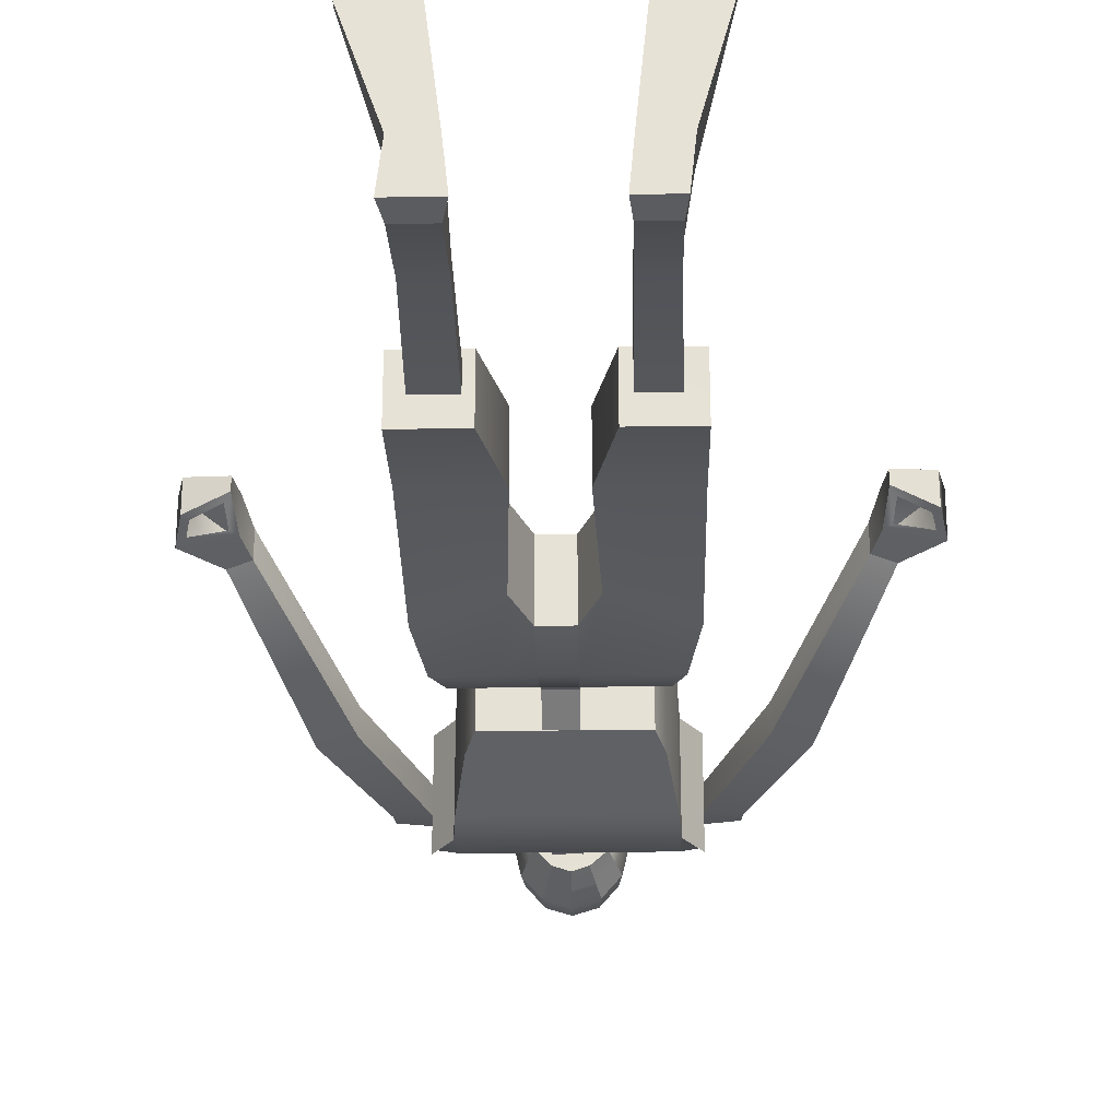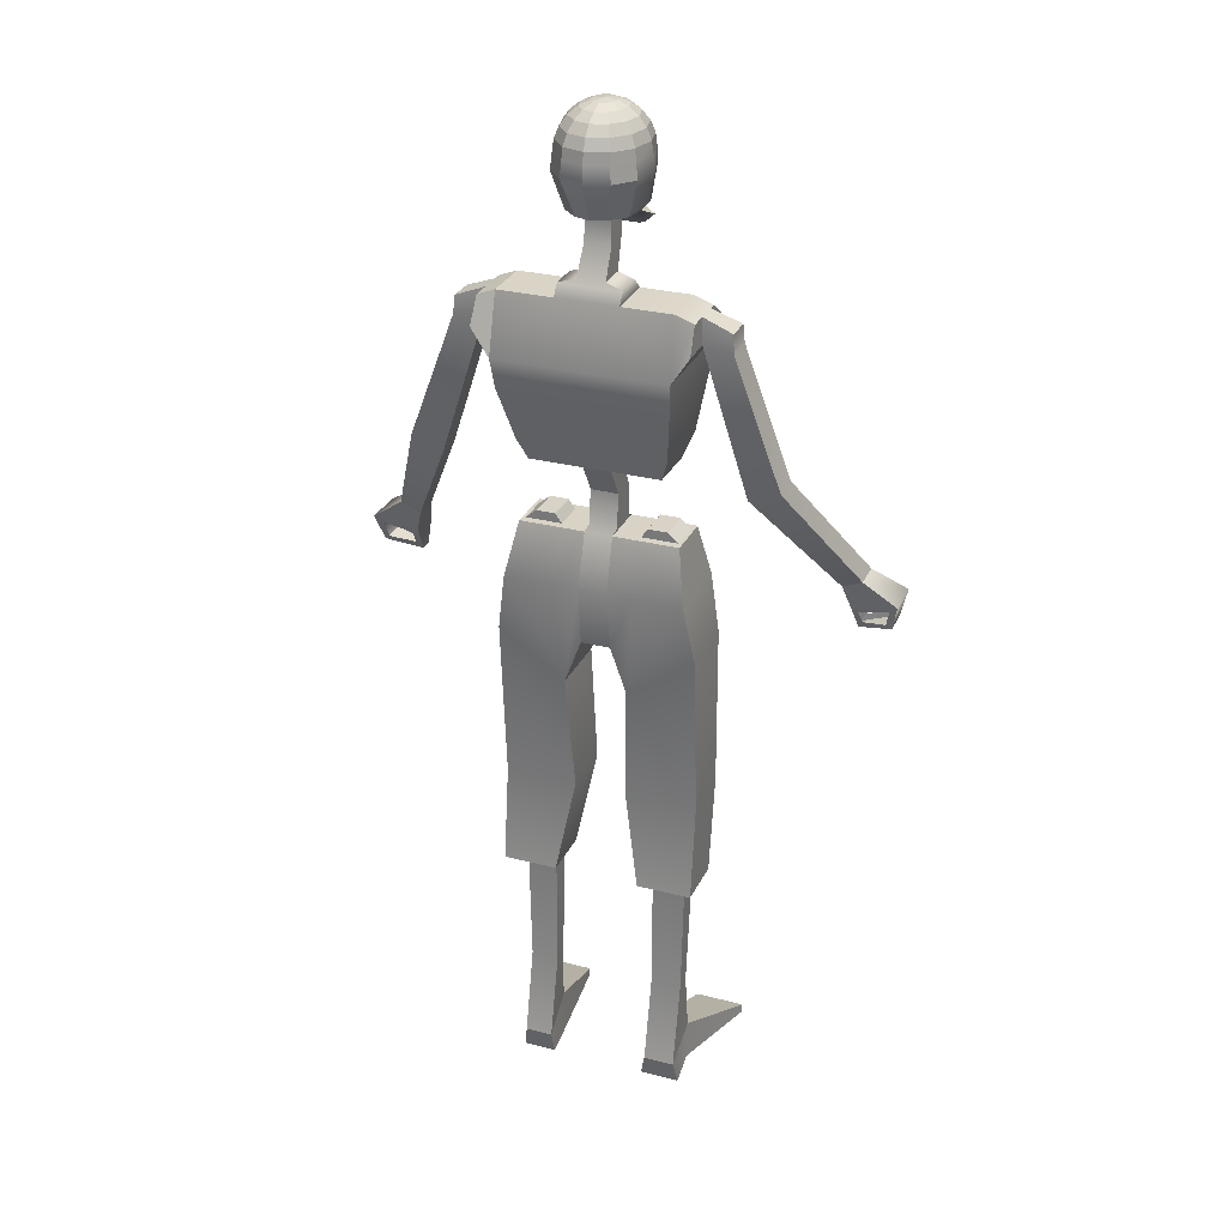
<metadata>
{"format":"obj","ext":"obj","renderer":"f3d","projection":"perspective","resolution":1024,"background":"white","views":[{"elev":-27.8,"azim":1.2,"up":"+Z"},{"elev":28.9,"azim":-159.0,"up":"+Y"}]}
</metadata>
<code>
g default
v -0.03071 3.146 -0.09204
v -0.01773 3.146 -0.1072
v -0 3.146 -0.1127
v 0.01773 3.146 -0.1072
v 0.03071 3.146 -0.09204
v 0.03546 3.146 -0.07136
v 0.03071 3.146 -0.05067
v 0.01773 3.146 -0.03553
v -0 3.146 -0.02999
v -0.01773 3.146 -0.03553
v -0.03071 3.146 -0.05067
v -0.03546 3.146 -0.07136
v -0.05932 3.132 -0.1113
v -0.03425 3.132 -0.1406
v -0 3.132 -0.1513
v 0.03425 3.132 -0.1406
v 0.05932 3.132 -0.1113
v 0.0685 3.132 -0.07136
v 0.05932 3.132 -0.0314
v 0.03425 3.132 -0.002148
v 0 3.132 0.008558
v -0.03425 3.132 -0.002148
v -0.05932 3.132 -0.0314
v -0.0685 3.132 -0.07136
v -0.08389 3.11 -0.1279
v -0.04844 3.11 -0.1692
v -0 3.11 -0.1844
v 0.04844 3.11 -0.1692
v 0.08389 3.11 -0.1279
v 0.09687 3.11 -0.07136
v 0.08389 3.11 -0.01485
v 0.04844 3.11 0.02652
v 0 3.11 0.04166
v -0.04844 3.11 0.02652
v -0.08389 3.11 -0.01485
v -0.09687 3.11 -0.07136
v -0.1027 3.081 -0.1406
v -0.05932 3.081 -0.1912
v -0 3.081 -0.2098
v 0.05932 3.081 -0.1912
v 0.1027 3.081 -0.1406
v 0.1186 3.081 -0.07136
v 0.1027 3.081 -0.002148
v 0.05932 3.081 0.04852
v 0 3.081 0.06706
v -0.05932 3.081 0.04852
v -0.1027 3.081 -0.002148
v -0.1186 3.081 -0.07136
v -0.1146 3.047 -0.1486
v -0.06617 3.047 -0.2051
v -0 3.047 -0.2257
v 0.06617 3.047 -0.2051
v 0.1146 3.047 -0.1486
v 0.1323 3.047 -0.07136
v 0.1146 3.047 0.005835
v 0.06617 3.047 0.06234
v 0 3.047 0.08303
v -0.06617 3.047 0.06234
v -0.1146 3.047 0.005835
v -0.1323 3.047 -0.07136
v -0.1186 3.01 -0.1513
v -0.0685 3.01 -0.2098
v -0 3.01 -0.2312
v 0.0685 3.01 -0.2098
v 0.1186 3.01 -0.1513
v 0.137 3.01 -0.07136
v 0.1186 3.01 0.008558
v 0.0685 3.01 0.06706
v 0 3.01 0.08847
v -0.0685 3.01 0.06706
v -0.1186 3.01 0.008558
v -0.137 3.01 -0.07136
v -0 3.151 -0.07136
v 0.07504 2.857 0.003487
v 0.06465 2.862 0.06158
v -0 2.862 0.08251
v -0.06465 2.862 0.06158
v -0.102 2.856 0.009998
v 0.07132 2.843 -0.04271
v 0.03667 2.843 0.02141
v -0.0038 2.844 0.02502
v -0.03771 2.838 0.02071
v -0.09325 2.843 -0.04373
v 0.1039 2.825 -0.009217
v 0.06134 2.826 0.05418
v -0.001336 2.826 0.07998
v -0.06337 2.826 0.0528
v -0.1211 2.826 -0.01096
v 0.07681 2.803 -0.000253
v 0.05056 2.77 0.0582
v -0.001162 2.77 0.07967
v -0.05237 2.77 0.05704
v -0.09007 2.797 -0.002278
v -0.1186 3.01 -0.1513
v -0.0685 3.01 -0.2098
v -0 3.01 -0.2312
v 0.0685 3.01 -0.2098
v 0.1186 3.01 -0.1513
v -0.137 3.01 -0.07136
v -0.1239 2.963 -0.154
v -0.07194 2.963 -0.2151
v 0 2.963 -0.2377
v 0.07194 2.963 -0.2151
v 0.124 2.963 -0.154
v -0.09115 2.85 -0.1274
v -0.04514 2.85 -0.1744
v 0 2.85 -0.1893
v 0.04514 2.85 -0.1744
v 0.09047 2.851 -0.1343
v 0.1207 2.963 0.008446
v 0.06729 2.964 0.06534
v -0 2.964 0.0866
v -0.06729 2.964 0.06534
v -0.1206 2.964 0.008431
v 0.1429 2.963 -0.07136
v -0.1427 2.964 -0.07136
v -0.108 2.908 -0.141
v -0.128 2.909 -0.06484
v -0.1115 2.911 0.009193
v -0.066 2.914 0.06351
v -0 2.914 0.08461
v 0.066 2.914 0.06351
v 0.1127 2.911 0.006033
v 0.1289 2.909 -0.07136
v 0.1077 2.908 -0.1444
v 0.0589 2.908 -0.1953
v 0 2.908 -0.2142
v -0.0589 2.908 -0.1953
v -0.09652 2.869 -0.1317
v -0.1174 2.869 -0.06015
v -0.105 2.874 0.009741
v -0.06508 2.878 0.06219
v -0 2.878 0.08318
v 0.06508 2.878 0.06219
v 0.107 2.874 0.004298
v 0.1188 2.87 -0.07136
v 0.09595 2.869 -0.1375
v 0.04953 2.869 -0.1811
v 0 2.869 -0.1972
v -0.04953 2.869 -0.1811
v -0.00198 2.798 -0.01522
v -0.006432 2.843 -0.04319
v -0.002494 2.848 -0.1327
v -0.04512 2.797 -0.007922
v 0.03545 2.802 -0.006145
v -0.2003 2.112 -0.1565
v 0.2003 2.112 -0.1565
v -0.2586 2.637 -0.2293
v 0.2576 2.637 -0.2293
v -0.2586 2.637 -0.07534
v 0.2576 2.637 -0.07534
v -0.2003 2.108 0.01134
v 0.2003 2.108 0.01134
v -0.2549 2.358 -0.2524
v -0.2549 2.358 0.07895
v 0.2549 2.358 0.07895
v 0.2549 2.358 -0.2524
v -0.2258 2.18 -0.183
v -0.2258 2.18 0.05067
v 0.2258 2.18 0.05067
v 0.2258 2.18 -0.183
v -0.2622 2.451 0.03009
v -0.2622 2.451 -0.273
v 0.2612 2.451 -0.273
v 0.2612 2.451 0.03009
v 0.03434 2.112 -0.1565
v 0.03582 2.18 -0.183
v 0.02786 2.358 -0.2524
v 0.02576 2.451 -0.273
v 0.08662 2.637 -0.2293
v 0.08662 2.637 -0.07534
v 0.02576 2.451 0.03009
v 0.02786 2.358 0.07895
v 0.03582 2.18 0.05067
v 0.03434 2.108 0.01134
v -0.05063 2.112 -0.1565
v -0.04658 2.18 -0.183
v -0.04349 2.358 -0.2524
v -0.04139 2.451 -0.273
v -0.1022 2.637 -0.2293
v -0.1022 2.637 -0.07534
v -0.04139 2.451 0.03009
v -0.04349 2.358 0.07895
v -0.04658 2.18 0.05067
v -0.05063 2.108 0.01134
v -0.1022 2.672 -0.2041
v -0.1022 2.672 -0.1125
v 0.08662 2.672 -0.2041
v 0.08662 2.672 -0.1125
v -0.04978 2.686 -0.1948
v -0.04978 2.686 -0.1045
v 0.03416 2.686 -0.1948
v 0.03416 2.686 -0.1045
v -0.04745 2.773 -0.1445
v -0.04745 2.773 -0.07136
v 0.03183 2.773 -0.1445
v 0.03183 2.773 -0.07136
v -0.04512 2.853 -0.1445
v -0.04512 2.853 -0.06606
v 0.0295 2.853 -0.1445
v 0.0295 2.853 -0.06606
v -0.05063 2.108 -0.06158
v -0.05063 2.112 -0.1558
v 0.03434 2.108 -0.06158
v 0.03434 2.112 -0.1558
v -0.05063 2.015 -0.01676
v -0.05063 2.019 -0.1004
v 0.03434 2.015 -0.01676
v 0.03434 2.019 -0.1004
v -0.05063 1.904 0.005925
v -0.05063 1.906 -0.1485
v 0.03434 1.904 0.005925
v 0.03434 1.906 -0.1485
v -0.05347 1.553 0.03864
v -0.05347 1.557 -0.1749
v 0.03717 1.553 0.03864
v 0.03717 1.557 -0.1749
v -0.2529 1.904 0.005925
v -0.2529 1.906 -0.1485
v -0.3133 1.553 0.03864
v -0.3133 1.557 -0.1749
v 0.2366 1.904 0.005925
v 0.2366 1.906 -0.1485
v 0.297 1.557 -0.1749
v 0.297 1.553 0.03864
v -0.05205 1.737 0.04957
v -0.2831 1.737 0.04957
v -0.2831 1.741 -0.1995
v -0.05205 1.741 -0.1995
v 0.03576 1.741 -0.1995
v 0.2669 1.741 -0.1995
v 0.2669 1.737 0.04957
v 0.03576 1.737 0.04957
v -0.1186 1.904 0.005925
v -0.1186 1.906 -0.1485
v -0.1297 1.741 -0.1995
v -0.1036 1.415 -0.1749
v -0.1036 1.411 0.03864
v -0.1297 1.737 0.04957
v 0.1042 1.904 0.005925
v 0.1155 1.737 0.04957
v 0.0897 1.411 0.03864
v 0.0897 1.415 -0.1749
v 0.1155 1.741 -0.1995
v 0.1042 1.906 -0.1485
v -0.05063 1.91 -0.01859
v -0.05063 1.912 -0.1111
v 0.03434 1.912 -0.1111
v 0.03434 1.91 -0.01859
v -0.08763 1.036 -0.1371
v -0.08763 1.032 0.04425
v -0.3133 1.036 -0.1371
v -0.3133 1.032 0.04425
v 0.07344 1.032 0.04425
v 0.07344 1.036 -0.1371
v 0.297 1.032 0.04425
v 0.297 1.036 -0.1371
v -0.1408 0.7373 -0.1754
v -0.1408 0.7333 -0.004694
v -0.3133 0.7373 -0.1754
v -0.3133 0.7333 -0.004694
v 0.1269 0.7333 -0.004695
v 0.1269 0.7373 -0.1754
v 0.297 0.7333 -0.004695
v 0.297 0.7373 -0.1754
v -0.1659 0.7369 -0.1022
v -0.1659 0.7337 -0.03146
v -0.2701 0.7369 -0.1022
v -0.2701 0.7337 -0.03146
v 0.1546 0.7337 -0.03146
v 0.1546 0.7369 -0.1022
v 0.2487 0.7337 -0.03146
v 0.2487 0.7369 -0.1022
v -0.1659 0.3338 -0.1043
v -0.1659 0.3306 -0.05441
v -0.2624 0.3338 -0.1043
v -0.2624 0.3306 -0.05441
v 0.1546 0.3306 -0.05441
v 0.1546 0.3338 -0.1043
v 0.241 0.3306 -0.05441
v 0.241 0.3338 -0.1043
v -0.1286 1.904 -0.01898
v -0.1286 1.906 -0.1235
v -0.2429 1.904 -0.01898
v -0.2429 1.906 -0.1235
v 0.1142 1.906 -0.1235
v 0.1142 1.904 -0.01898
v 0.2266 1.906 -0.1235
v 0.2266 1.904 -0.01898
v -0.1488 1.933 -0.01876
v -0.1488 1.935 -0.1233
v -0.209 1.933 -0.01876
v -0.209 1.935 -0.1233
v 0.1344 1.935 -0.1233
v 0.1344 1.933 -0.01876
v 0.1927 1.935 -0.1233
v 0.1927 1.933 -0.01876
v -0.1659 0.06863 -0.1656
v -0.1659 0.1296 -0.02566
v -0.2624 0.06863 -0.1656
v -0.2624 0.1296 -0.02566
v 0.1671 0.1296 -0.02566
v 0.1546 0.06863 -0.1656
v 0.2605 0.1296 -0.02566
v 0.241 0.06863 -0.1656
v -0.1659 0.06863 -0.1656
v -0.1659 0.1296 -0.02566
v -0.2624 0.06863 -0.1656
v -0.2624 0.1296 -0.02566
v 0.1671 0.1296 -0.02566
v 0.1546 0.06863 -0.1656
v 0.2605 0.1296 -0.02566
v 0.241 0.06863 -0.1656
v -0.1519 0.001428 -0.1572
v -0.1659 0.000269 -0.02932
v -0.2764 0.001428 -0.1572
v -0.2624 0.000269 -0.02932
v 0.1585 0.000269 -0.02932
v 0.147 0.001428 -0.1572
v 0.2625 0.000269 -0.02932
v 0.2486 0.001428 -0.1572
v -0.2009 0.02736 0.2531
v -0.3581 0.02736 0.2531
v -0.2009 0.000269 0.2495
v -0.3581 0.000269 0.2495
v 0.1862 0.02736 0.2531
v 0.337 0.02736 0.2531
v 0.337 0.000269 0.2495
v 0.1862 0.000269 0.2495
v -0.3177 2.538 0.03009
v -0.3177 2.538 -0.273
v -0.3143 2.616 -0.2293
v -0.3143 2.616 -0.07534
v -0.3177 2.538 -0.09761
v -0.3177 2.538 -0.1748
v -0.3143 2.616 -0.169
v -0.3143 2.616 -0.1011
v -0.4092 2.527 -0.09008
v -0.4092 2.527 -0.1824
v -0.4047 2.582 -0.1754
v -0.4047 2.582 -0.0943
v -0.4573 2.102 -0.09761
v -0.4573 2.102 -0.1748
v -0.5533 2.14 -0.1824
v -0.5533 2.14 -0.09008
v -0.6668 1.746 0.163
v -0.6668 1.746 0.08574
v -0.7285 1.775 0.07821
v -0.7285 1.775 0.1705
v -0.6668 1.746 0.163
v -0.6668 1.746 0.08574
v -0.7285 1.775 0.07821
v -0.7285 1.775 0.1705
v -0.6668 1.746 0.163
v -0.6668 1.746 0.08574
v -0.7285 1.775 0.07821
v -0.7285 1.775 0.1705
v -0.6668 1.746 0.163
v -0.6668 1.746 0.08574
v -0.7285 1.775 0.07821
v -0.7285 1.775 0.1705
v -0.6895 1.673 0.2077
v -0.6895 1.673 0.1061
v -0.8308 1.702 0.09327
v -0.8308 1.702 0.2206
v -0.7013 1.58 0.2024
v -0.7013 1.58 0.1646
v -0.8103 1.613 0.1259
v -0.8103 1.613 0.2181
v -0.7112 1.658 0.1117
v -0.8049 1.679 0.1067
v -0.7929 1.626 0.1206
v -0.7185 1.606 0.1505
v -0.7116 1.657 0.2094
v -0.8045 1.676 0.2169
v -0.7182 1.606 0.2051
v -0.7935 1.629 0.217
v -0.7112 1.658 0.1117
v -0.8049 1.679 0.1067
v -0.7929 1.626 0.1206
v -0.7185 1.606 0.1505
v -0.7116 1.657 0.2094
v -0.8045 1.676 0.2169
v -0.7182 1.606 0.2051
v -0.7935 1.629 0.217
v 0.3157 2.538 0.03009
v 0.3157 2.538 -0.273
v 0.3122 2.616 -0.2293
v 0.3122 2.616 -0.07534
v 0.3157 2.538 -0.09761
v 0.3157 2.538 -0.1748
v 0.3122 2.616 -0.169
v 0.3122 2.616 -0.1011
v 0.4072 2.527 -0.09008
v 0.4072 2.527 -0.1824
v 0.4027 2.582 -0.1754
v 0.4027 2.582 -0.0943
v 0.4553 2.102 -0.09761
v 0.4553 2.102 -0.1748
v 0.5513 2.14 -0.1824
v 0.5513 2.14 -0.09008
v 0.6648 1.746 0.163
v 0.6648 1.746 0.08574
v 0.7264 1.775 0.07821
v 0.7264 1.775 0.1705
v 0.6648 1.746 0.163
v 0.6648 1.746 0.08574
v 0.7264 1.775 0.07821
v 0.7264 1.775 0.1705
v 0.6648 1.746 0.163
v 0.6648 1.746 0.08574
v 0.7264 1.775 0.07821
v 0.7264 1.775 0.1705
v 0.6648 1.746 0.163
v 0.6648 1.746 0.08574
v 0.7264 1.775 0.07821
v 0.7264 1.775 0.1705
v 0.6875 1.673 0.2077
v 0.6875 1.673 0.1061
v 0.8287 1.702 0.09327
v 0.8287 1.702 0.2206
v 0.6993 1.58 0.2024
v 0.6993 1.58 0.1646
v 0.8083 1.613 0.1259
v 0.8083 1.613 0.2181
v 0.7091 1.658 0.1117
v 0.8029 1.679 0.1067
v 0.7909 1.626 0.1206
v 0.7164 1.606 0.1505
v 0.7095 1.657 0.2094
v 0.8025 1.676 0.2169
v 0.7161 1.606 0.2051
v 0.7914 1.629 0.217
v 0.7091 1.658 0.1117
v 0.8029 1.679 0.1067
v 0.7909 1.626 0.1206
v 0.7164 1.606 0.1505
v 0.7095 1.657 0.2094
v 0.8025 1.676 0.2169
v 0.7161 1.606 0.2051
v 0.7914 1.629 0.217
g SkeletonBasic_Geo
f 1 2 14 13
f 2 3 15 14
f 3 4 16 15
f 4 5 17 16
f 5 6 18 17
f 6 7 19 18
f 7 8 20 19
f 8 9 21 20
f 9 10 22 21
f 10 11 23 22
f 11 12 24 23
f 12 1 13 24
f 13 14 26 25
f 14 15 27 26
f 15 16 28 27
f 16 17 29 28
f 17 18 30 29
f 18 19 31 30
f 19 20 32 31
f 20 21 33 32
f 21 22 34 33
f 22 23 35 34
f 23 24 36 35
f 24 13 25 36
f 25 26 38 37
f 26 27 39 38
f 27 28 40 39
f 28 29 41 40
f 29 30 42 41
f 30 31 43 42
f 31 32 44 43
f 32 33 45 44
f 33 34 46 45
f 34 35 47 46
f 35 36 48 47
f 36 25 37 48
f 37 38 50 49
f 38 39 51 50
f 39 40 52 51
f 40 41 53 52
f 41 42 54 53
f 42 43 55 54
f 43 44 56 55
f 44 45 57 56
f 45 46 58 57
f 46 47 59 58
f 47 48 60 59
f 48 37 49 60
f 49 50 62 61
f 50 51 63 62
f 51 52 64 63
f 52 53 65 64
f 53 54 66 65
f 54 55 67 66
f 55 56 68 67
f 56 57 69 68
f 57 58 70 69
f 58 59 71 70
f 59 60 72 71
f 60 49 61 72
f 3 2 73 4
f 5 4 73 6
f 7 6 73 8
f 9 8 73 10
f 11 10 73 12
f 1 12 73 2
f 110 111 122 123
f 111 112 121 122
f 112 113 120 121
f 113 114 119 120
f 74 75 80 79
f 75 76 81 80
f 76 77 82 81
f 77 78 83 82
f 79 80 85 84
f 80 81 86 85
f 81 82 87 86
f 82 83 88 87
f 84 85 90 89
f 85 86 91 90
f 86 87 92 91
f 87 88 93 92
f 61 62 95 94
f 62 63 96 95
f 63 64 97 96
f 64 65 98 97
f 71 72 99
f 61 62 101 100
f 62 63 102 101
f 63 64 103 102
f 64 65 104 103
f 100 101 128 117
f 101 102 127 128
f 102 103 126 127
f 103 104 125 126
f 67 68 111 110
f 68 69 112 111
f 69 70 113 112
f 70 71 114 113
f 65 66 115 104
f 66 67 110 115
f 104 115 124 125
f 115 110 123 124
f 71 72 116 114
f 72 61 100 116
f 114 116 118 119
f 116 100 117 118
f 118 117 129 130
f 119 118 130 131
f 120 119 131 132
f 121 120 132 133
f 122 121 133 134
f 123 122 134 135
f 124 123 135 136
f 125 124 136 137
f 126 125 137 138
f 127 126 138 139
f 128 127 139 140
f 117 128 140 129
f 130 129 105 83
f 131 130 83 78
f 132 131 78 77
f 133 132 77 76
f 134 133 76 75
f 135 134 75 74
f 136 135 74 79
f 137 136 79 109
f 138 137 109 108
f 139 138 108 107
f 140 139 107 106
f 129 140 106 105
f 144 141 92 93
f 93 88 83 144
f 142 141 144 83
f 105 143 142 83
f 79 142 143 109
f 89 145 79 84
f 107 143 105 106
f 109 143 107 108
f 141 90 91 92
f 79 145 141 142
f 145 89 90 141
f 146 158 177 176
f 148 150 181 180
f 159 152 185 184
f 152 146 176 185
f 147 161 160 153
f 152 159 158 146
f 338 341 340 339
f 150 162 182 181
f 163 148 180 179
f 159 155 154 158
f 155 159 184 183
f 161 157 156 160
f 158 154 178 177
f 155 162 163 154
f 154 163 179 178
f 157 164 165 156
f 162 155 183 182
f 167 161 147 166
f 168 157 161 167
f 169 164 157 168
f 170 149 164 169
f 171 151 149 170
f 172 165 151 171
f 173 156 165 172
f 174 160 156 173
f 175 153 160 174
f 166 147 153 175
f 177 167 166 176
f 178 168 167 177
f 179 169 168 178
f 180 170 169 179
f 199 201 200 198
f 182 172 171 181
f 183 173 172 182
f 184 174 173 183
f 185 175 174 184
f 215 217 216 214
f 181 187 186 180
f 180 186 188 170
f 170 188 189 171
f 171 189 187 181
f 187 191 190 186
f 186 190 192 188
f 188 192 193 189
f 189 193 191 187
f 191 195 194 190
f 190 194 196 192
f 192 196 197 193
f 193 197 195 191
f 195 199 198 194
f 194 198 200 196
f 196 200 201 197
f 197 201 199 195
f 176 203 202 185
f 185 202 204 175
f 175 204 205 166
f 166 205 203 176
f 203 207 206 202
f 202 206 208 204
f 204 208 209 205
f 205 209 207 203
f 207 247 246 206
f 206 246 249 208
f 208 249 248 209
f 209 248 247 207
f 219 228 227 218
f 210 226 233 212
f 222 232 231 223
f 213 230 229 211
f 211 235 234 210
f 210 234 239 226
f 214 238 237 215
f 235 211 229 236
f 212 240 245 213
f 213 245 244 230
f 217 243 242 216
f 240 212 233 241
f 238 214 226 239
f 228 221 220 227
f 215 237 236 229
f 230 217 215 229
f 243 217 230 244
f 232 225 224 231
f 216 242 241 233
f 226 214 216 233
f 291 293 292 290
f 228 219 235 236
f 237 221 228 236
f 315 317 316 314
f 227 220 238 239
f 234 218 227 239
f 232 222 240 241
f 242 225 232 241
f 319 321 320 318
f 231 224 243 244
f 245 223 231 244
f 295 297 296 294
f 247 211 210 246
f 248 213 211 247
f 249 212 213 248
f 246 210 212 249
f 238 251 250 237
f 237 250 252 221
f 221 252 253 220
f 220 253 251 238
f 243 255 254 242
f 242 254 256 225
f 225 256 257 224
f 224 257 255 243
f 251 259 258 250
f 250 258 260 252
f 252 260 261 253
f 253 261 259 251
f 255 263 262 254
f 254 262 264 256
f 256 264 265 257
f 257 265 263 255
f 259 267 266 258
f 258 266 268 260
f 260 268 269 261
f 261 269 267 259
f 263 271 270 262
f 262 270 272 264
f 264 272 273 265
f 265 273 271 263
f 267 275 274 266
f 266 274 276 268
f 268 276 277 269
f 269 277 275 267
f 271 279 278 270
f 270 278 280 272
f 272 280 281 273
f 273 281 279 271
f 235 283 282 234
f 234 282 284 218
f 218 284 285 219
f 219 285 283 235
f 240 287 286 245
f 245 286 288 223
f 223 288 289 222
f 222 289 287 240
f 283 291 290 282
f 282 290 292 284
f 284 292 293 285
f 285 293 291 283
f 287 295 294 286
f 286 294 296 288
f 288 296 297 289
f 289 297 295 287
f 275 299 298 274
f 274 298 300 276
f 276 300 301 277
f 277 301 299 275
f 279 303 302 278
f 278 302 304 280
f 280 304 305 281
f 281 305 303 279
f 299 307 306 298
f 298 306 308 300
f 300 308 309 301
f 301 309 307 299
f 303 311 310 302
f 302 310 312 304
f 304 312 313 305
f 305 313 311 303
f 307 315 314 306
f 306 314 316 308
f 308 316 317 309
f 323 325 324 322
f 311 319 318 310
f 326 329 328 327
f 312 320 321 313
f 313 321 319 311
f 309 323 322 307
f 307 322 324 315
f 315 324 325 317
f 317 325 323 309
f 310 326 327 312
f 312 327 328 320
f 320 328 329 318
f 318 329 326 310
f 162 330 331 163
f 163 331 332 148
f 148 332 333 150
f 150 333 330 162
f 330 334 335 331
f 331 335 336 332
f 332 336 337 333
f 333 337 334 330
f 366 369 368 367
f 335 339 340 336
f 336 340 341 337
f 337 341 338 334
f 334 342 343 335
f 335 343 344 339
f 339 344 345 338
f 338 345 342 334
f 342 346 347 343
f 343 347 348 344
f 344 348 349 345
f 345 349 346 342
f 346 350 351 347
f 347 351 352 348
f 348 352 353 349
f 349 353 350 346
f 350 354 355 351
f 351 355 356 352
f 352 356 357 353
f 353 357 354 350
f 354 358 359 355
f 355 359 360 356
f 356 360 361 357
f 357 361 358 354
f 358 362 363 359
f 359 363 364 360
f 360 364 365 361
f 361 365 362 358
f 362 366 367 363
f 364 368 369 365
f 363 370 371 364
f 364 371 372 368
f 368 372 373 367
f 367 373 370 363
f 365 375 374 362
f 362 374 376 366
f 366 376 377 369
f 369 377 375 365
f 370 378 379 371
f 371 379 380 372
f 372 380 381 373
f 373 381 378 370
f 375 383 382 374
f 374 382 384 376
f 376 384 385 377
f 377 385 383 375
f 394 395 396 397
f 165 164 387 386
f 164 149 388 387
f 149 151 389 388
f 151 165 386 389
f 386 387 391 390
f 387 388 392 391
f 388 389 393 392
f 389 386 390 393
f 422 423 424 425
f 391 392 396 395
f 392 393 397 396
f 393 390 394 397
f 390 391 399 398
f 391 395 400 399
f 395 394 401 400
f 394 390 398 401
f 398 399 403 402
f 399 400 404 403
f 400 401 405 404
f 401 398 402 405
f 402 403 407 406
f 403 404 408 407
f 404 405 409 408
f 405 402 406 409
f 406 407 411 410
f 407 408 412 411
f 408 409 413 412
f 409 406 410 413
f 410 411 415 414
f 411 412 416 415
f 412 413 417 416
f 413 410 414 417
f 414 415 419 418
f 415 416 420 419
f 416 417 421 420
f 417 414 418 421
f 418 419 423 422
f 420 421 425 424
f 419 420 427 426
f 420 424 428 427
f 424 423 429 428
f 423 419 426 429
f 421 418 430 431
f 418 422 432 430
f 422 425 433 432
f 425 421 431 433
f 426 427 435 434
f 427 428 436 435
f 428 429 437 436
f 429 426 434 437
f 431 430 438 439
f 430 432 440 438
f 432 433 441 440
f 433 431 439 441

</code>
